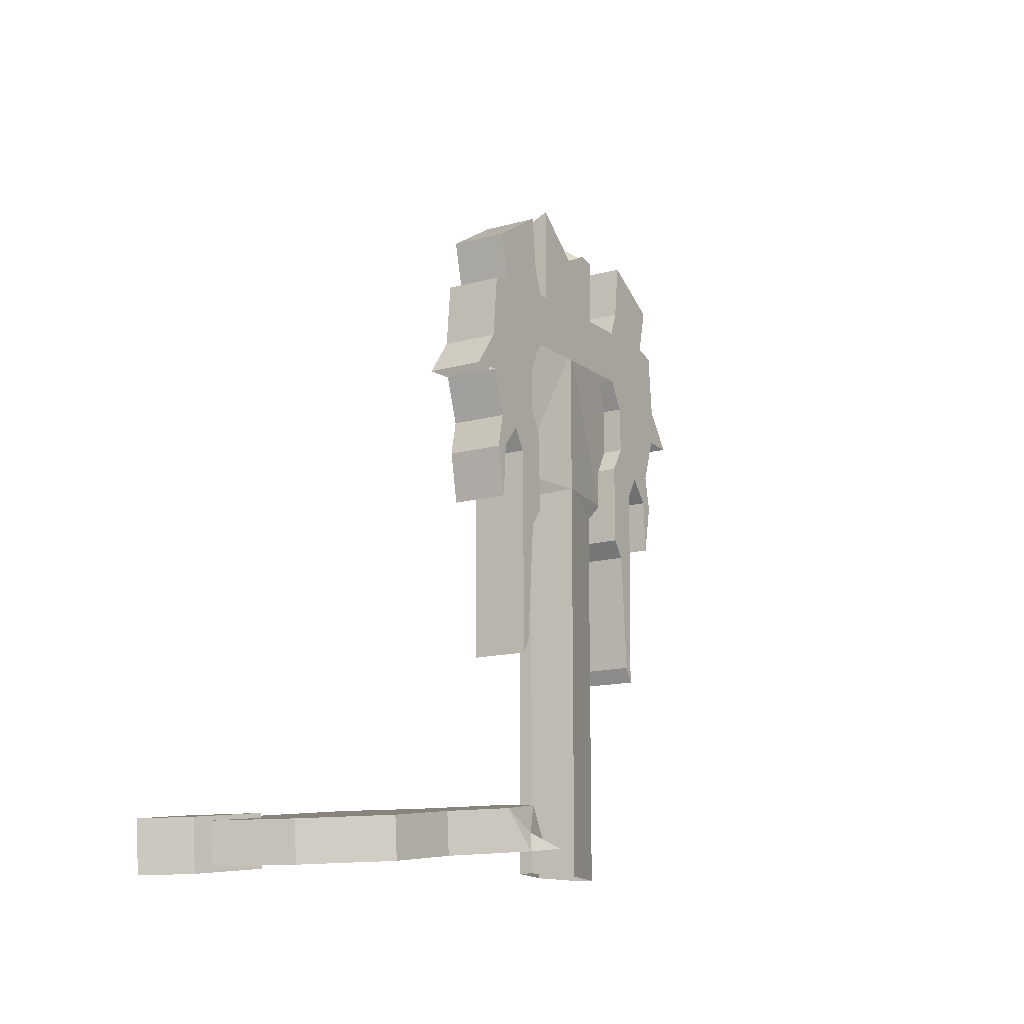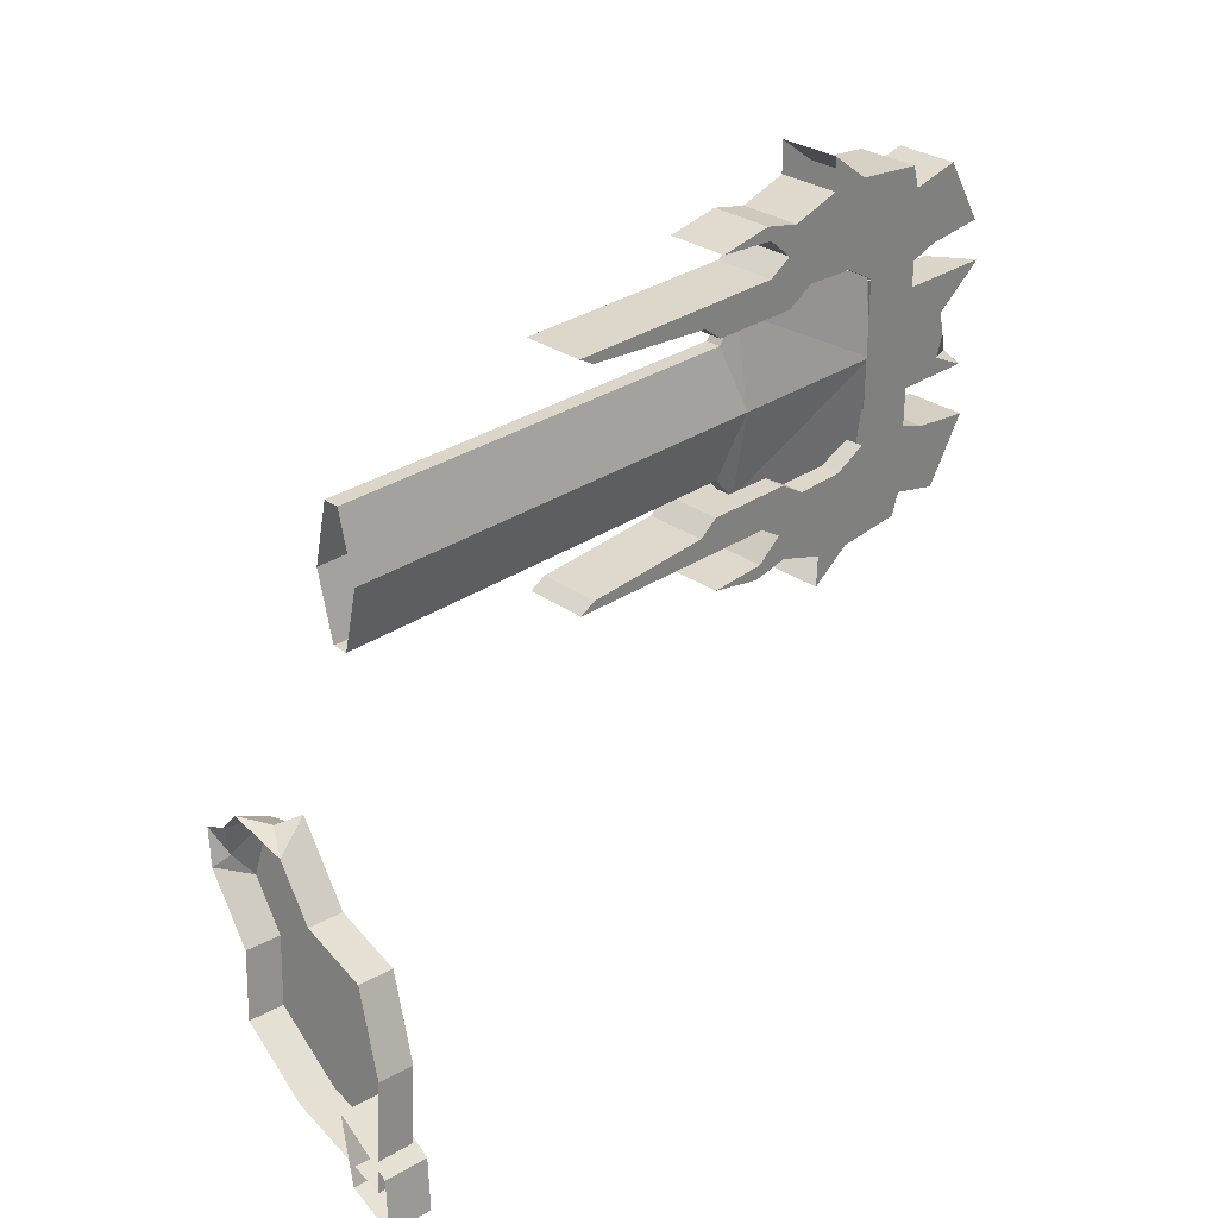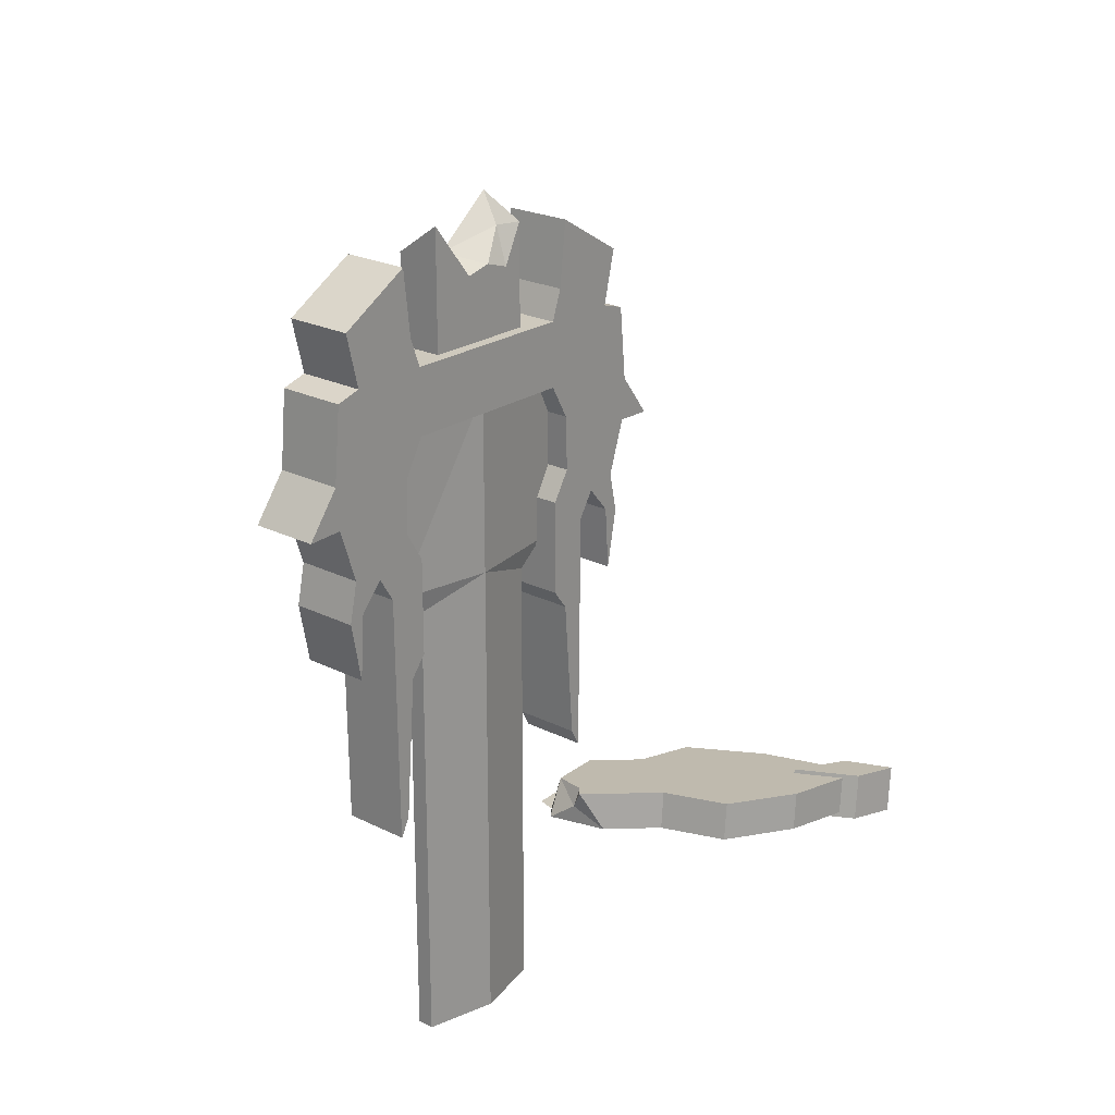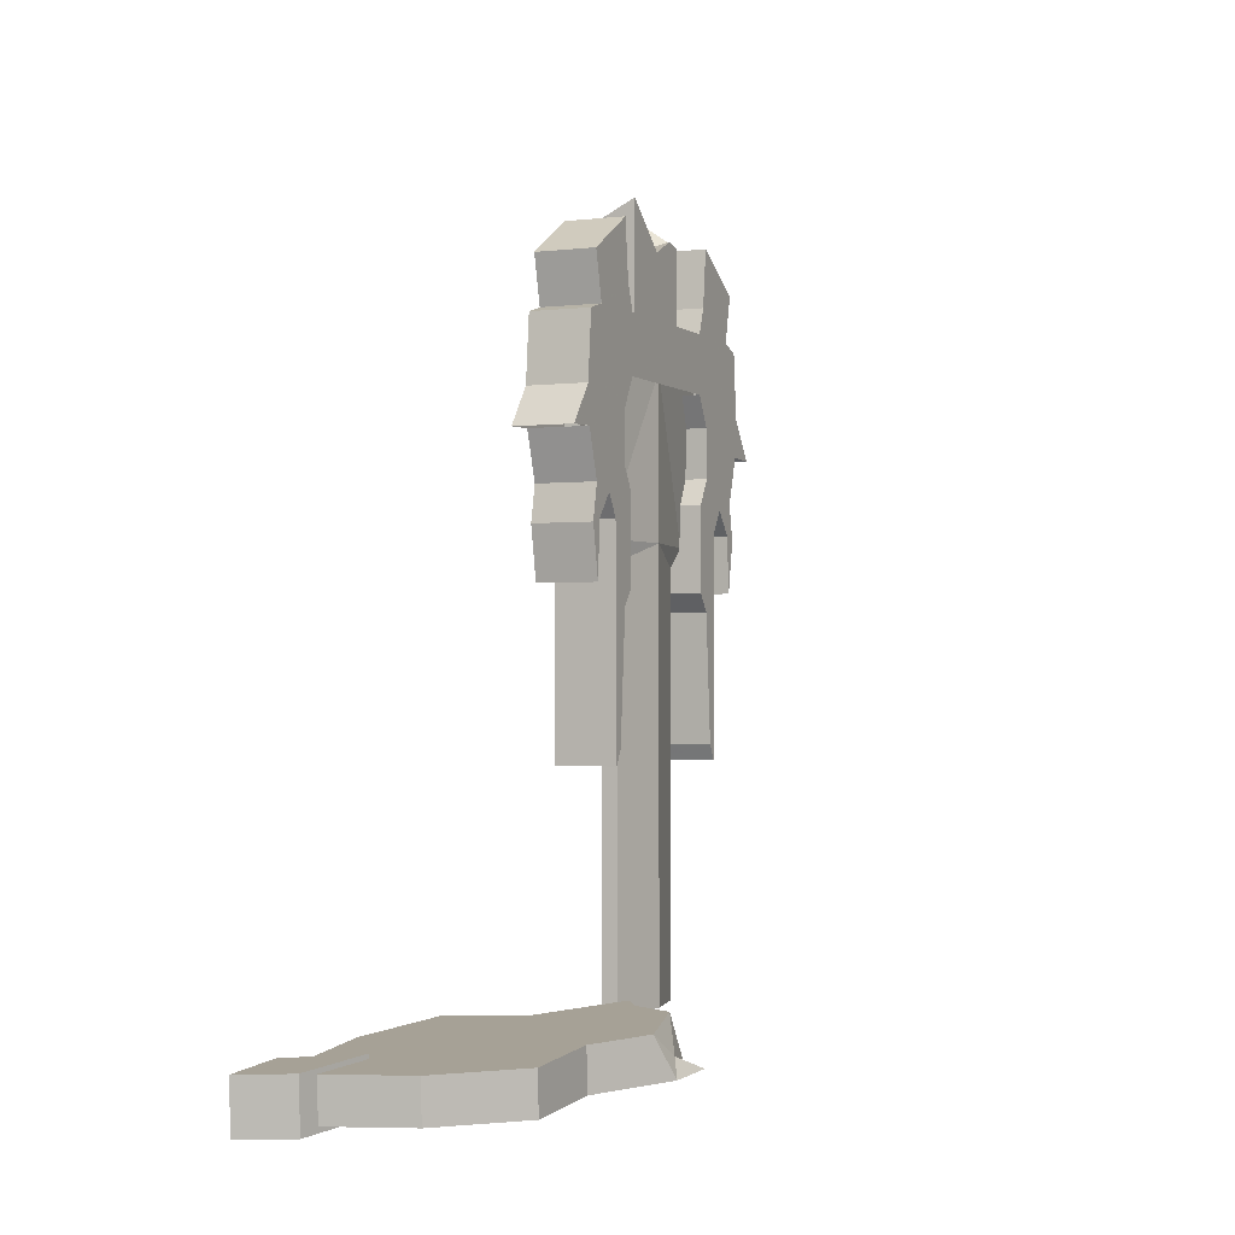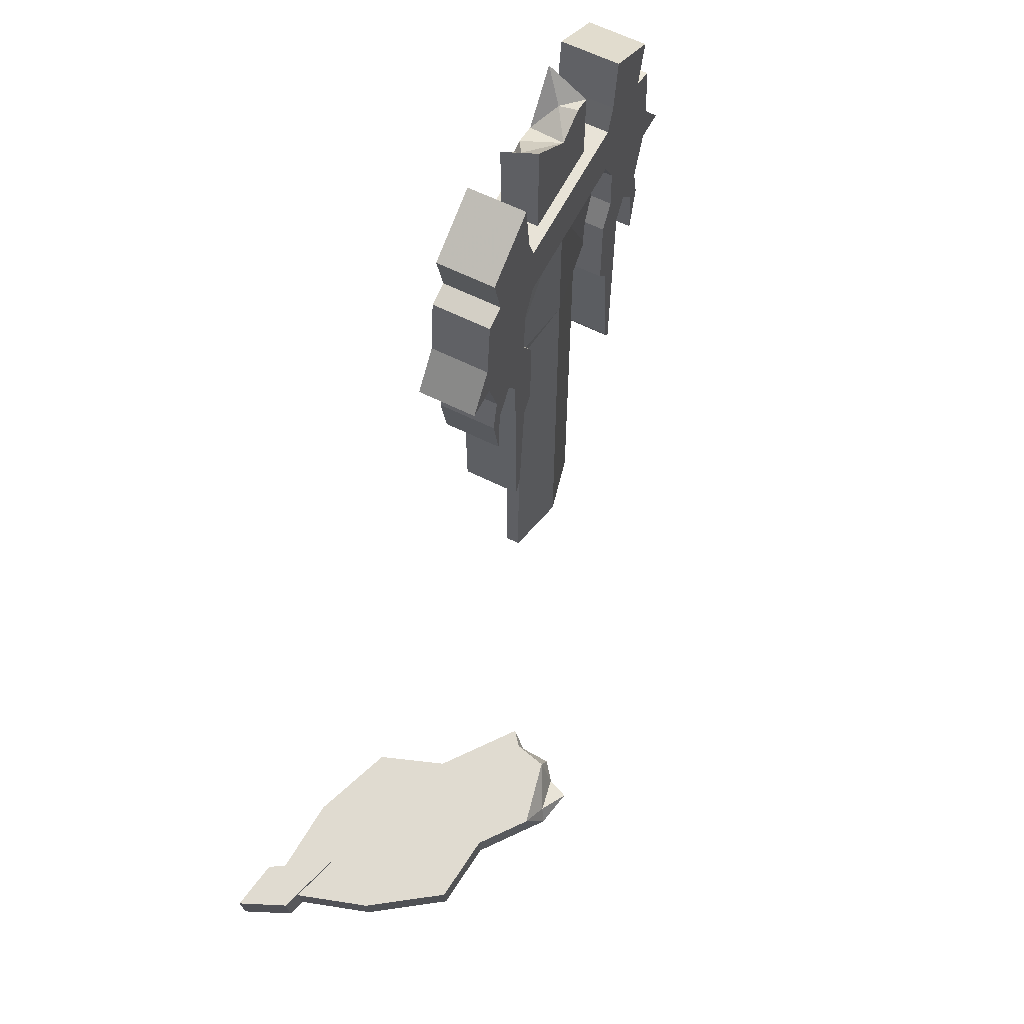
<metadata>
{"format":"obj","ext":"obj","renderer":"f3d","projection":"perspective","resolution":1024,"background":"white","views":[{"elev":-13.8,"azim":32.1,"up":"+Z"},{"elev":30.1,"azim":-134.5,"up":"+Y"},{"elev":22.7,"azim":-139.3,"up":"+Z"},{"elev":-1.6,"azim":23.9,"up":"+Z"},{"elev":61.5,"azim":27.0,"up":"+Z"}]}
</metadata>
<code>
g zhongbu_fuben_219_tieqipu_01c
v -12.96 23.25 74.83
v -15.47 33.9 74.83
v -15.47 33.9 5.517
v -12.96 23.25 5.517
v -7.897 33.9 5.517
v -7.897 33.9 74.83
v -10.4 23.25 74.83
v -10.4 23.25 5.517
v -12.96 44.54 74.83
v -10.4 44.54 74.83
v -10.4 44.54 5.517
v -12.96 44.54 5.517
v -0.9139 -57.51 1.146
v -0.6319 -58.4 7.736
v -18.16 -64.06 7.724
v -18.44 -63.17 1.133
v -12.96 23.25 74.83
v -10.4 23.25 74.83
v -10.4 19.05 78.28
v -12.96 19.05 78.28
v 16.54 -20.08 12.16
v 12.8 -38.64 9.82
v 18.86 -31.05 10.58
v 5.926 -19.3 5.995
v -0.6005 -27.48 5.174
v -0.3186 -28.36 11.76
v 9.113 -16.55 12.95
v -15.01 25.51 128.1
v -15.01 25.51 112.3
v -8.356 25.51 112.3
v -8.356 25.51 131.5
v -11.25 -32.37 11.69
v 11.38 -50.11 8.338
v -0.3186 -28.36 11.76
v -11.53 -31.48 5.103
v -11.25 -32.37 11.69
v 12.52 -37.76 3.229
v 12.8 -38.64 9.82
v 11.38 -50.11 8.338
v 11.1 -49.22 1.747
v -16.63 -45.86 10.11
v -0.6319 -58.4 7.736
v -16.91 -44.97 3.517
v -16.63 -45.86 10.11
v -11.25 -32.37 11.69
v -11.53 -31.48 5.103
v 11.1 -49.22 1.747
v 11.38 -50.11 8.338
v -18.16 -64.06 7.724
v -18.44 -63.17 1.133
v -18.16 -64.06 7.724
v -12.96 19.05 78.28
v -15.47 33.9 78.28
v -10.4 44.54 74.83
v -10.4 48.75 78.28
v -7.897 33.9 78.28
v -12.96 48.75 78.28
v -10.4 48.75 78.28
v -10.4 44.54 74.83
v -12.96 44.54 74.83
v -12.96 23.25 5.517
v -10.4 23.25 5.517
v -10.4 23.25 74.83
v -12.96 23.25 74.83
v -12.96 48.75 78.28
v -15.47 33.9 105.4
v -12.96 54.76 105.4
v -10.4 19.05 78.28
v -7.897 33.9 105.4
v -10.4 13.04 105.4
v -16.74 63.43 94.06
v -16.74 60.8 86.03
v -16.74 56.31 84.79
v -16.74 48.12 85.22
v -16.74 50.79 89.6
v -6.57 63.43 94.06
v -6.57 50.79 89.6
v -6.57 48.12 85.22
v -6.57 56.31 84.79
v -6.57 60.8 86.03
v -16.74 50.79 89.6
v -16.74 48.12 85.22
v -6.57 48.12 85.22
v -6.57 50.79 89.6
v -16.74 50.33 127.1
v -6.57 50.33 127.1
v -6.57 61.06 120.7
v -16.74 61.06 120.7
v -16.74 61.06 120.7
v -6.57 61.06 120.7
v -16.74 59.13 112.7
v -16.74 62.86 111.6
v -16.74 59.13 112.7
v -6.57 59.13 112.7
v -6.57 62.86 111.6
v -16.74 59.13 112.7
v -16.74 47.68 112.9
v -16.74 49.25 117.3
v -6.57 47.68 112.9
v -6.57 59.13 112.7
v -6.57 49.25 117.3
v -16.74 49.25 117.3
v -16.74 47.68 112.9
v -6.57 47.68 112.9
v -6.57 49.25 117.3
v -6.57 33.9 112.9
v -6.57 33.9 103
v -6.57 47.68 103
v -16.74 47.68 103
v -16.74 33.9 103
v -16.74 33.9 112.9
v -16.74 47.68 112.9
v -16.74 33.9 112.9
v -6.57 33.9 112.9
v -6.57 47.68 112.9
v -16.74 68.73 93.87
v -16.74 63.91 100.4
v -6.57 63.91 100.4
v -6.57 68.73 93.87
v -16.74 62.86 111.6
v -6.57 62.86 111.6
v -16.74 63.91 100.4
v -16.74 50.52 97.89
v -6.57 63.91 100.4
v -6.57 50.52 97.89
v -16.74 50.52 97.89
v -6.57 50.52 97.89
v -16.74 60.8 86.03
v -16.74 63.43 94.06
v -6.57 63.43 94.06
v -6.57 60.8 86.03
v -16.74 62.86 111.6
v -6.57 62.86 111.6
v -16.74 68.73 93.87
v -6.57 68.73 93.87
v -16.74 47.68 103
v -6.57 47.68 103
v -16.74 52.09 46.4
v -16.74 53.55 43.76
v -6.57 53.55 43.76
v -6.57 52.09 46.4
v -6.57 59.77 80.73
v -6.57 62.08 80.01
v -6.57 62.08 80.01
v -16.74 62.08 80.01
v -16.74 62.08 80.01
v -16.74 59.77 80.73
v -16.74 56.31 84.79
v -16.74 59.77 80.73
v -6.57 59.77 80.73
v -6.57 56.31 84.79
v -16.74 53.97 81
v -16.74 48.12 70.85
v -6.57 48.12 70.85
v -6.57 48.12 70.85
v -6.57 53.97 81
v -6.57 56.31 84.79
v -6.57 53.97 81
v -16.74 53.97 81
v -16.74 56.31 84.79
v -6.57 60.39 71.19
v -6.57 60.39 71.19
v -16.74 60.39 71.19
v -16.74 60.39 71.19
v -16.74 60.39 71.19
v -6.57 60.39 71.19
v -16.74 53.55 43.76
v -16.74 52.09 46.4
v -16.74 50.46 67.83
v -16.74 50.46 67.83
v -6.57 50.46 67.83
v -6.57 50.46 67.83
v -6.57 53.55 43.76
v -16.74 53.55 43.76
v -16.74 48.12 70.85
v -6.57 52.09 46.4
v -6.57 53.55 43.76
v -16.74 50.33 127.1
v -6.57 50.33 127.1
v -6.57 59.13 112.7
v -16.74 61.06 120.7
v -16.74 50.33 127.1
v -6.57 61.06 120.7
v -6.57 50.33 127.1
v -10.22 -54.29 9.424
v -20.14 -60.38 9.03
v -13.91 -65.25 8.107
v -20.49 -59.28 0.8543
v -20.14 -60.38 9.03
v -10.22 -54.29 9.424
v -10.57 -53.19 1.249
v -14.26 -64.15 -0.0686
v -13.91 -65.25 8.107
v -21.74 -68.73 7.974
v -22.09 -67.63 -0.2008
v -21.74 -68.73 7.974
v -22.09 -67.63 -0.2008
v -21.74 -68.73 7.974
v -20.14 -60.38 9.03
v -20.49 -59.28 0.8543
v -10.57 -53.19 1.249
v -10.22 -54.29 9.424
v -13.91 -65.25 8.107
v -14.26 -64.15 -0.0686
v -12.96 44.54 74.83
v -12.96 44.54 5.517
v -10.4 44.54 5.517
v -12.96 13.04 105.4
v -10.4 54.76 105.4
v -16.74 4.687 94.06
v -16.74 17.33 89.6
v -16.74 19.99 85.22
v -16.74 11.81 84.79
v -16.74 7.318 86.03
v -6.57 4.687 94.06
v -6.57 7.318 86.03
v -6.57 11.81 84.79
v -6.57 19.99 85.22
v -6.57 17.33 89.6
v -16.74 17.33 89.6
v -6.57 17.33 89.6
v -6.57 19.99 85.22
v -16.74 19.99 85.22
v -16.74 17.78 127.1
v -16.74 7.053 120.7
v -6.57 7.053 120.7
v -6.57 17.78 127.1
v -16.74 7.053 120.7
v -16.74 8.983 112.7
v -6.57 7.053 120.7
v -16.74 5.26 111.6
v -6.57 5.26 111.6
v -6.57 8.983 112.7
v -16.74 8.983 112.7
v -16.74 8.983 112.7
v -16.74 18.86 117.3
v -16.74 20.44 112.9
v -6.57 20.44 112.9
v -6.57 18.86 117.3
v -6.57 8.983 112.7
v -16.74 18.86 117.3
v -6.57 18.86 117.3
v -6.57 20.44 112.9
v -16.74 20.44 112.9
v -6.57 20.44 103
v -16.74 20.44 103
v -16.74 20.44 112.9
v -6.57 20.44 112.9
v -16.74 -0.6112 93.87
v -6.57 -0.6112 93.87
v -6.57 4.203 100.4
v -16.74 4.203 100.4
v -6.57 5.26 111.6
v -16.74 5.26 111.6
v -16.74 4.203 100.4
v -16.74 17.6 97.89
v -6.57 17.6 97.89
v -6.57 4.203 100.4
v -16.74 17.6 97.89
v -6.57 17.6 97.89
v -16.74 7.318 86.03
v -6.57 7.318 86.03
v -6.57 4.687 94.06
v -16.74 4.687 94.06
v -16.74 5.26 111.6
v -6.57 5.26 111.6
v -16.74 -0.6112 93.87
v -6.57 -0.6112 93.87
v -16.74 20.44 103
v -6.57 20.44 103
v -16.74 16.02 46.4
v -6.57 16.02 46.4
v -6.57 14.57 43.76
v -16.74 14.57 43.76
v -6.57 6.041 80.01
v -6.57 8.351 80.73
v -16.74 6.041 80.01
v -6.57 6.041 80.01
v -16.74 8.351 80.73
v -16.74 6.041 80.01
v -16.74 11.81 84.79
v -6.57 11.81 84.79
v -6.57 8.351 80.73
v -16.74 8.351 80.73
v -16.74 14.15 81
v -6.57 20 70.85
v -16.74 20 70.85
v -6.57 14.15 81
v -6.57 20 70.85
v -6.57 11.81 84.79
v -16.74 11.81 84.79
v -16.74 14.15 81
v -6.57 14.15 81
v -6.57 7.727 71.19
v -16.74 7.727 71.19
v -6.57 7.727 71.19
v -16.74 7.727 71.19
v -6.57 7.727 71.19
v -16.74 7.727 71.19
v -16.74 17.66 67.83
v -16.74 16.02 46.4
v -16.74 14.57 43.76
v -6.57 17.66 67.83
v -16.74 17.66 67.83
v -6.57 17.66 67.83
v -16.74 14.57 43.76
v -6.57 14.57 43.76
v -16.74 20 70.85
v -6.57 14.57 43.76
v -6.57 16.02 46.4
v -16.74 17.78 127.1
v -6.57 17.78 127.1
v -6.57 8.983 112.7
v -16.74 7.053 120.7
v -16.74 17.78 127.1
v -6.57 7.053 120.7
v -6.57 17.78 127.1
v -8.356 25.51 131.5
v -8.356 25.51 112.3
v -8.356 42.29 112.3
v -8.356 42.29 126.1
v -8.356 39.34 126.7
v -8.356 34.23 124.3
v 18.86 -31.05 10.58
v 20.7 -27.51 4.258
v -8.356 42.29 126.1
v -8.356 42.29 112.3
v -15.01 42.29 112.3
v -15.01 42.29 130.7
v -15.01 35.85 122.5
v -15.01 42.29 130.7
v -15.01 42.29 112.3
v -15.01 32.04 123.4
v -15.01 25.51 112.3
v -15.01 25.51 128.1
v -15.01 28.35 122.3
v 18.86 -31.05 10.58
v 19.86 -26.28 7.197
v 16.54 -20.08 12.16
v 16.11 -16.81 5.894
v 11.46 -17.76 9.259
v 9.113 -16.55 12.95
v 11.02 -18.86 12.56
v 5.926 -19.3 5.995
v 20.7 -27.51 4.258
v 22.09 -21.24 5.043
v 18.5 -19.87 5.38
v 11.02 -18.86 12.56
v 9.113 -16.55 12.95
v -8.356 25.51 131.5
v -8.356 34.23 124.3
v -12.3 27.26 127.5
v -15.01 35.85 122.5
v -11.75 39.29 125.9
v -8.356 42.29 126.1
v -8.356 39.34 126.7
v -15.01 42.29 130.7
v -15.01 25.51 128.1
v -15.01 28.35 122.3
v -15.01 32.04 123.4
f 1 2 3
f 3 4 1
f 5 6 7
f 7 8 5
f 9 10 11
f 11 12 9
f 13 14 15
f 15 16 13
f 17 18 19
f 19 20 17
f 21 22 23
f 24 25 26
f 26 27 24
f 28 29 30
f 30 31 28
f 32 33 22
f 22 34 32
f 35 36 26
f 26 25 35
f 37 38 39
f 39 40 37
f 32 41 42
f 42 33 32
f 43 44 45
f 45 46 43
f 47 48 14
f 14 13 47
f 41 49 42
f 50 51 44
f 44 43 50
f 1 52 53
f 53 2 1
f 54 55 56
f 56 6 54
f 57 58 59
f 59 60 57
f 61 62 63
f 63 64 61
f 65 53 66
f 66 67 65
f 68 56 69
f 69 70 68
f 71 72 73
f 71 73 74
f 71 74 75
f 76 77 78
f 76 78 79
f 76 79 80
f 81 82 83
f 83 84 81
f 85 86 87
f 87 88 85
f 89 90 91
f 92 93 94
f 94 95 92
f 96 97 98
f 99 100 101
f 102 103 104
f 104 105 102
f 99 106 107
f 107 108 99
f 109 110 111
f 111 97 109
f 112 113 114
f 114 115 112
f 116 117 118
f 118 119 116
f 117 120 121
f 121 118 117
f 122 71 75
f 75 123 122
f 77 76 124
f 124 125 77
f 126 81 84
f 84 127 126
f 128 129 130
f 130 131 128
f 122 109 132
f 108 124 133
f 96 132 109
f 109 97 96
f 99 108 133
f 133 100 99
f 71 122 134
f 124 76 135
f 136 126 127
f 127 137 136
f 122 123 109
f 125 124 108
f 138 139 140
f 140 141 138
f 79 142 143
f 143 80 79
f 131 144 145
f 145 128 131
f 72 146 147
f 147 73 72
f 148 149 150
f 150 151 148
f 73 152 74
f 82 153 154
f 154 83 82
f 78 155 156
f 157 158 159
f 159 160 157
f 142 161 143
f 144 162 163
f 163 145 144
f 146 164 147
f 149 165 166
f 166 150 149
f 152 167 168
f 168 169 152
f 154 153 170
f 170 171 154
f 155 172 156
f 158 173 174
f 174 159 158
f 141 171 170
f 170 138 141
f 74 152 175
f 78 156 79
f 152 169 175
f 156 172 176
f 176 177 156
f 178 102 105
f 105 179 178
f 91 90 180
f 181 98 182
f 96 98 181
f 101 100 183
f 101 183 184
f 185 186 187
f 188 189 190
f 190 191 188
f 192 193 194
f 194 195 192
f 186 196 187
f 197 198 199
f 199 200 197
f 201 202 203
f 203 204 201
f 205 206 3
f 3 2 205
f 207 54 6
f 6 5 207
f 53 65 205
f 205 2 53
f 56 68 7
f 7 6 56
f 52 208 66
f 66 53 52
f 55 209 69
f 69 56 55
f 210 211 212
f 210 212 213
f 210 213 214
f 215 216 217
f 215 217 218
f 215 218 219
f 220 221 222
f 222 223 220
f 224 225 226
f 226 227 224
f 228 229 230
f 231 232 233
f 233 234 231
f 235 236 237
f 238 239 240
f 241 242 243
f 243 244 241
f 238 245 107
f 107 106 238
f 246 237 111
f 111 110 246
f 247 248 114
f 114 113 247
f 249 250 251
f 251 252 249
f 252 251 253
f 253 254 252
f 255 256 211
f 211 210 255
f 219 257 258
f 258 215 219
f 259 260 221
f 221 220 259
f 261 262 263
f 263 264 261
f 255 265 246
f 245 266 258
f 235 237 246
f 246 265 235
f 238 240 266
f 266 245 238
f 210 267 255
f 258 268 215
f 269 270 260
f 260 259 269
f 255 246 256
f 257 245 258
f 271 272 273
f 273 274 271
f 217 216 275
f 275 276 217
f 262 261 277
f 277 278 262
f 214 213 279
f 279 280 214
f 281 282 283
f 283 284 281
f 213 212 285
f 223 222 286
f 286 287 223
f 218 288 289
f 290 291 292
f 292 293 290
f 276 275 294
f 278 277 295
f 295 296 278
f 280 279 297
f 284 283 298
f 298 299 284
f 285 300 301
f 301 302 285
f 286 303 304
f 304 287 286
f 289 288 305
f 293 292 306
f 306 307 293
f 272 271 304
f 304 303 272
f 212 308 285
f 218 217 288
f 285 308 300
f 288 309 310
f 310 305 288
f 311 312 242
f 242 241 311
f 229 313 230
f 314 315 236
f 235 314 236
f 239 316 240
f 239 317 316
f 318 319 320
f 320 321 322
f 320 322 323
f 320 323 318
f 324 38 37
f 37 325 324
f 326 327 328
f 328 329 326
f 330 331 332
f 333 330 332
f 334 335 336
f 332 334 336
f 333 332 336
f 337 338 339
f 340 341 339
f 342 343 341
f 340 344 341
f 341 344 342
f 341 343 339
f 337 345 338
f 345 346 338
f 338 347 339
f 338 346 347
f 347 340 339
f 21 348 22
f 348 349 34
f 348 34 22
f 350 351 352
f 353 351 354
f 355 354 356
f 353 354 357
f 354 355 357
f 354 351 356
f 350 352 358
f 358 352 359
f 352 351 360
f 352 360 359
f 360 351 353

</code>
